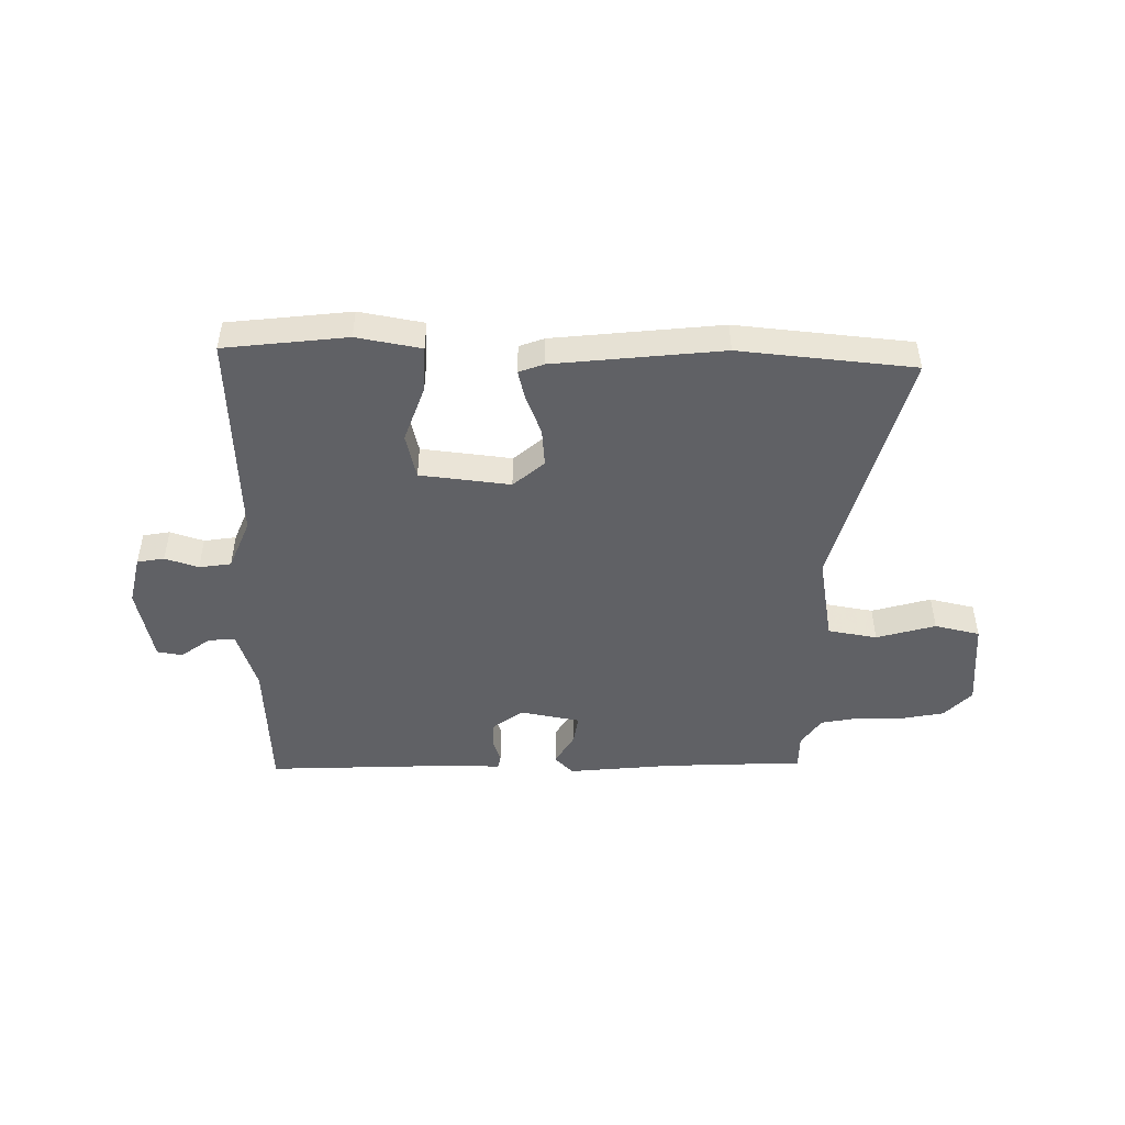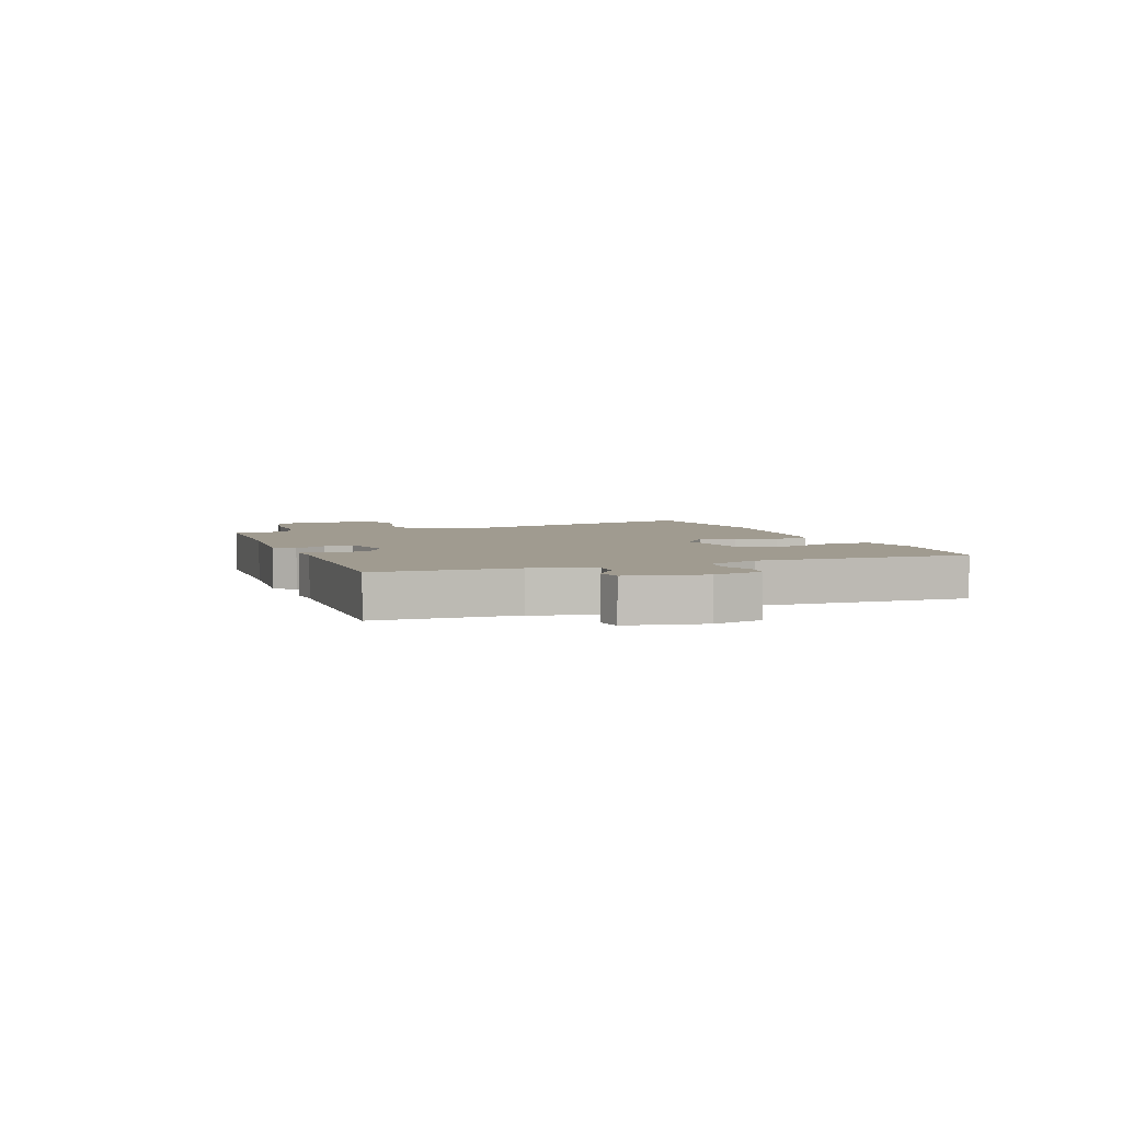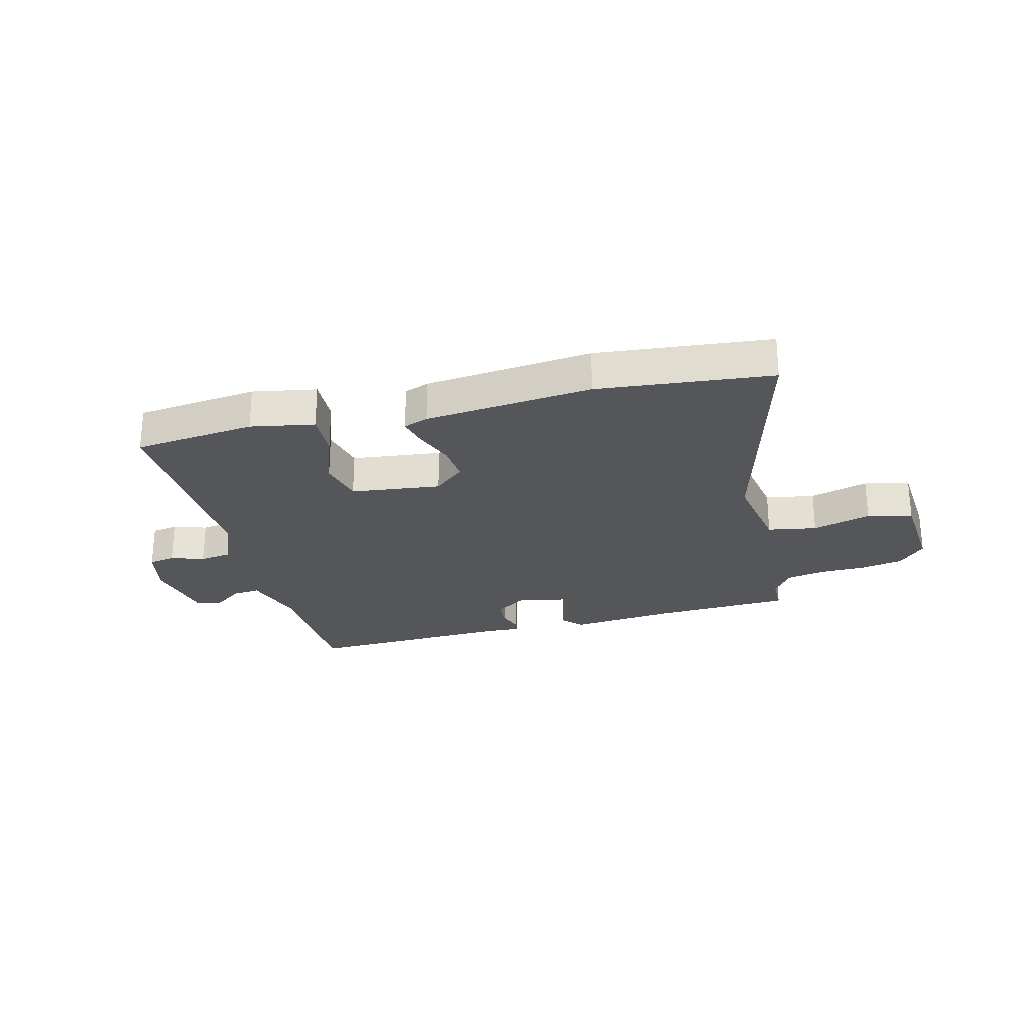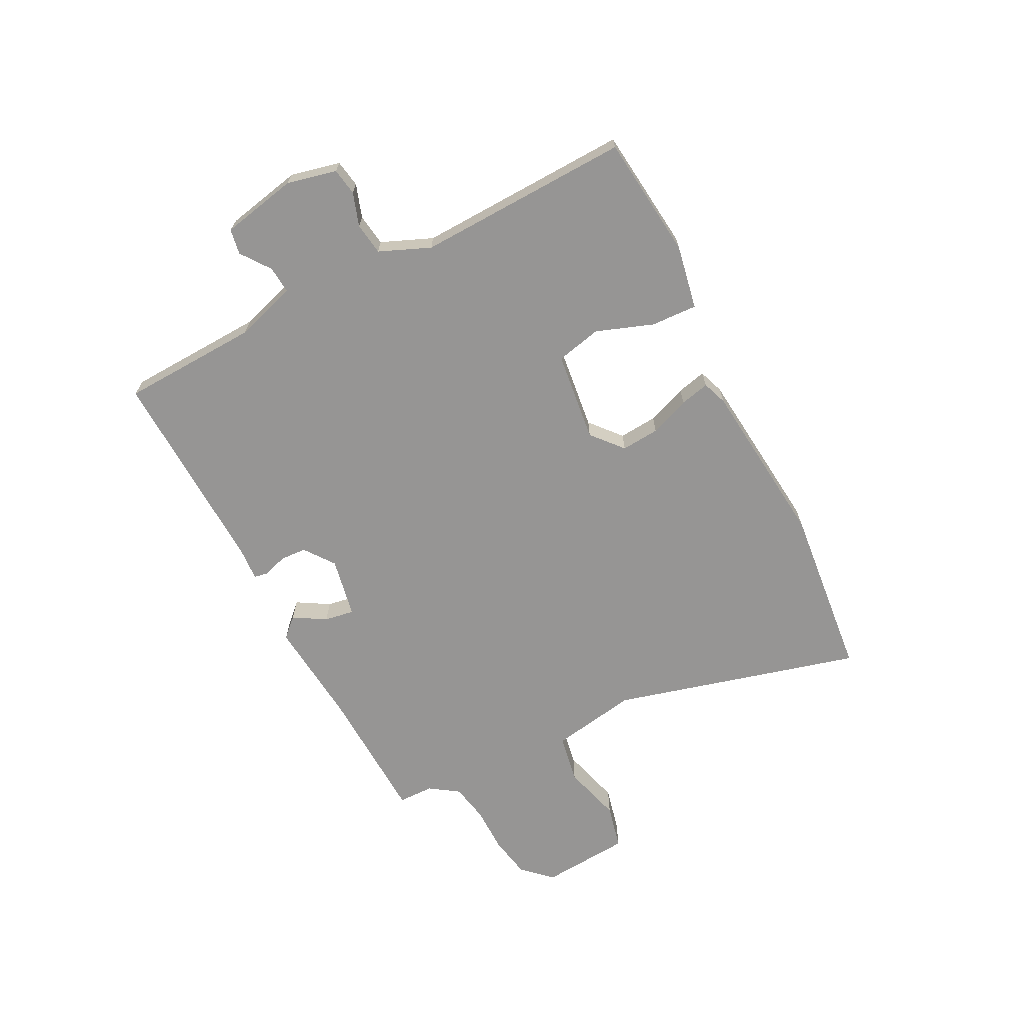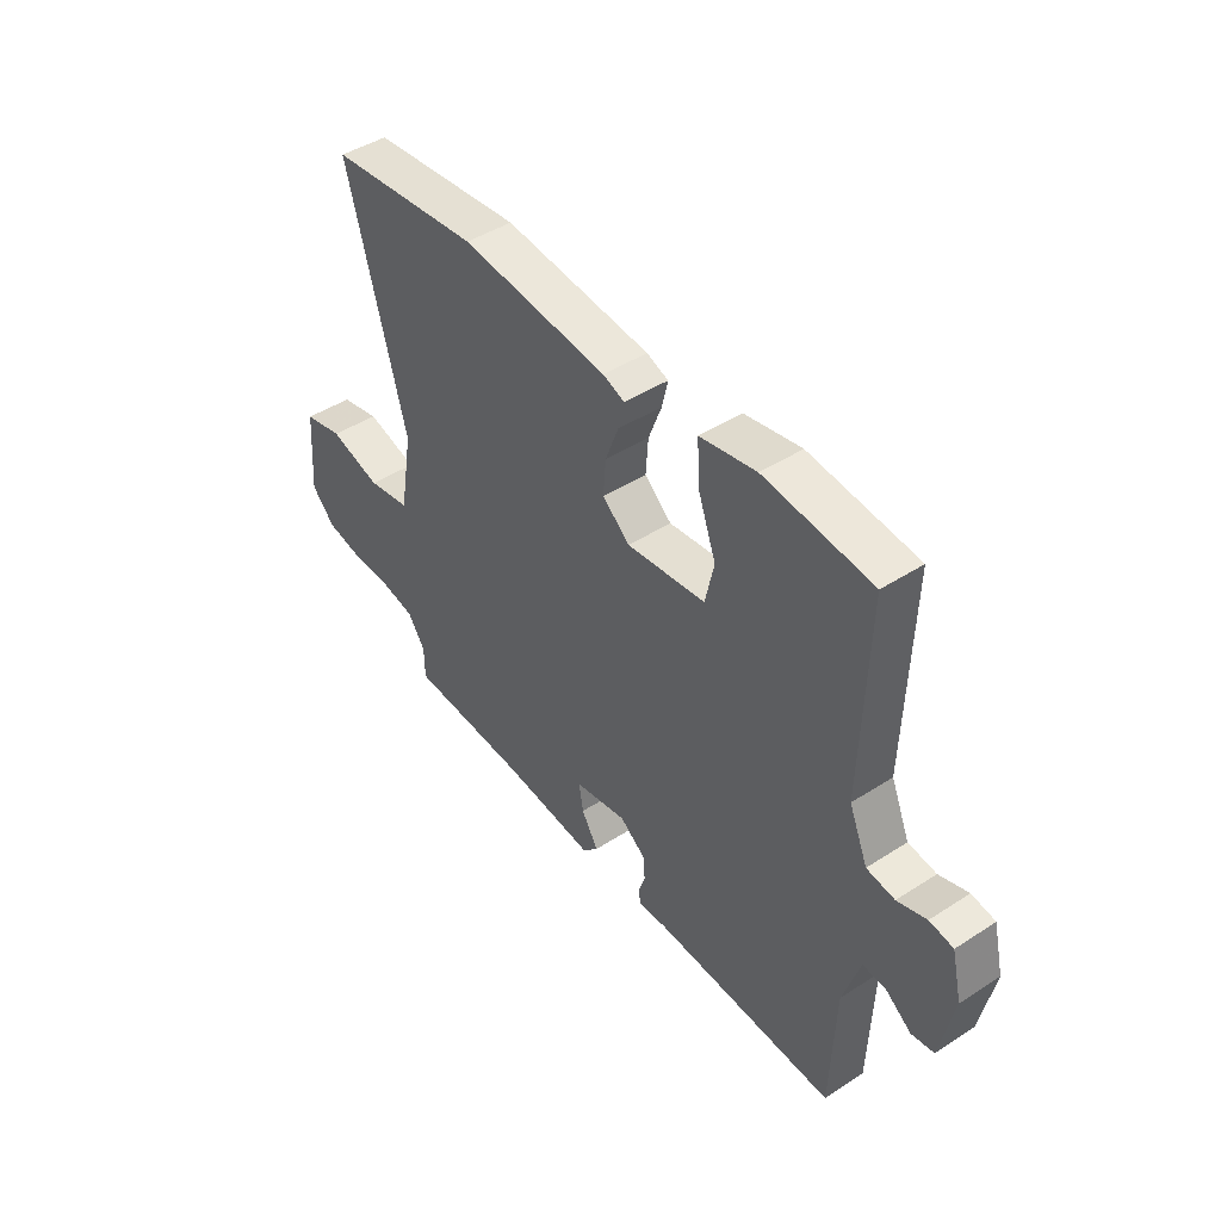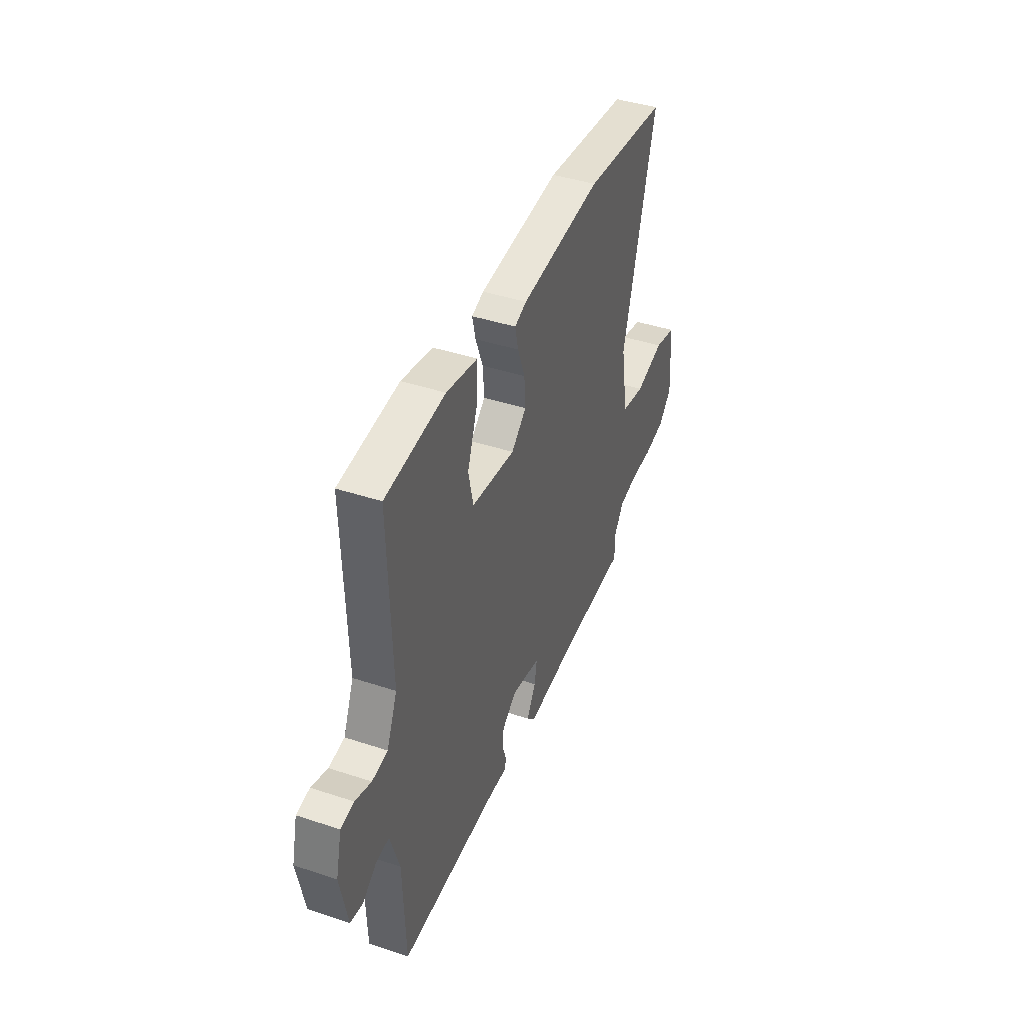
<metadata>
{"format":"obj","ext":"obj","renderer":"f3d","projection":"perspective","resolution":1024,"background":"white","views":[{"elev":-47.5,"azim":-0.3,"up":"+Y"},{"elev":4.2,"azim":-110.6,"up":"+Y"},{"elev":-25.8,"azim":14.7,"up":"+Y"},{"elev":-67.5,"azim":-62.7,"up":"+Y"},{"elev":44.7,"azim":-126.9,"up":"+Z"},{"elev":41.9,"azim":-68.3,"up":"+Z"}]}
</metadata>
<code>
v -0.475 0.07 0.516
v -0.257 0.07 0.539
v -0.143 0.07 0.517
v -0.147 0.07 0.435
v -0.184 0.07 0.334
v -0.166 0.07 0.253
v -0.006 0.07 0.233
v 0.049 0.07 0.28
v 0.044 0.07 0.348
v 0.017 0.07 0.419
v 0.005 0.07 0.471
v 0.049 0.07 0.487
v 0.348 0.07 0.516
v 0.657 0.07 0.483
v 0.537 0.07 0.043
v 0.563 0.07 -0.111
v 0.65 0.07 -0.127
v 0.755 0.07 -0.098
v 0.835 0.07 -0.117
v 0.847 0.07 -0.277
v 0.799 0.07 -0.327
v 0.723 0.07 -0.341
v 0.641 0.07 -0.341
v 0.572 0.07 -0.354
v 0.537 0.07 -0.405
v 0.536 0.07 -0.468
v 0.289 0.07 -0.477
v 0.101 0.07 -0.494
v 0.069 0.07 -0.46
v 0.103 0.07 -0.403
v 0.112 0.07 -0.35
v 0.005 0.07 -0.329
v -0.048 0.07 -0.368
v -0.051 0.07 -0.414
v -0.037 0.07 -0.457
v -0.042 0.07 -0.482
v -0.1 0.07 -0.478
v -0.472 0.07 -0.49
v -0.481 0.07 -0.246
v -0.515 0.07 -0.137
v -0.563 0.07 -0.141
v -0.615 0.07 -0.179
v -0.66 0.07 -0.171
v -0.687 0.07 -0.036
v -0.666 0.07 0.052
v -0.618 0.07 0.06
v -0.559 0.07 0.04
v -0.502 0.07 0.048
v -0.464 0.07 0.138
v -0.475 0 0.516
v -0.257 0 0.539
v -0.143 0 0.517
v -0.147 0 0.435
v -0.184 0 0.334
v -0.166 0 0.253
v -0.006 0 0.233
v 0.049 0 0.28
v 0.044 0 0.348
v 0.017 0 0.419
v 0.005 0 0.471
v 0.049 0 0.487
v 0.348 0 0.516
v 0.657 0 0.483
v 0.537 0 0.043
v 0.563 0 -0.111
v 0.65 0 -0.127
v 0.755 0 -0.098
v 0.835 0 -0.117
v 0.847 0 -0.277
v 0.799 0 -0.327
v 0.723 0 -0.341
v 0.641 0 -0.341
v 0.572 0 -0.354
v 0.537 0 -0.405
v 0.536 0 -0.468
v 0.289 0 -0.477
v 0.101 0 -0.494
v 0.069 0 -0.46
v 0.103 0 -0.403
v 0.112 0 -0.35
v 0.005 0 -0.329
v -0.048 0 -0.368
v -0.051 0 -0.414
v -0.037 0 -0.457
v -0.042 0 -0.482
v -0.1 0 -0.478
v -0.472 0 -0.49
v -0.481 0 -0.246
v -0.515 0 -0.137
v -0.563 0 -0.141
v -0.615 0 -0.179
v -0.66 0 -0.171
v -0.687 0 -0.036
v -0.666 0 0.052
v -0.618 0 0.06
v -0.559 0 0.04
v -0.502 0 0.048
v -0.464 0 0.138
f 45 46 47
f 44 45 47
f 43 44 47
f 42 43 47
f 41 42 47
f 40 41 47 48
f 39 40 48 49
f 37 38 39 49
f 37 49 1
f 36 37 1
f 35 36 1
f 34 35 1
f 27 28 29 30
f 27 30 31
f 26 27 31
f 25 26 31
f 24 25 31 32
f 21 22 23
f 20 21 23
f 19 20 23
f 18 19 23
f 17 18 23
f 23 24 32
f 17 23 32
f 16 17 32
f 13 14 15
f 12 13 15
f 11 12 15
f 10 11 15
f 9 10 15
f 8 9 15 16
f 7 8 16 32
f 3 4 5
f 2 3 5
f 1 2 5
f 1 5 6
f 34 1 6
f 33 34 6
f 6 7 32 33
f 96 95 94
f 96 94 93
f 96 93 92
f 96 92 91
f 96 91 90
f 97 96 90 89
f 98 97 89 88
f 98 88 87 86
f 50 98 86
f 50 86 85
f 50 85 84
f 50 84 83
f 79 78 77 76
f 80 79 76
f 80 76 75
f 80 75 74
f 81 80 74 73
f 72 71 70
f 72 70 69
f 72 69 68
f 72 68 67
f 72 67 66
f 81 73 72
f 81 72 66
f 81 66 65
f 64 63 62
f 64 62 61
f 64 61 60
f 64 60 59
f 64 59 58
f 65 64 58 57
f 81 65 57 56
f 54 53 52
f 54 52 51
f 54 51 50
f 55 54 50
f 55 50 83
f 55 83 82
f 82 81 56 55
f 1 50 51 2
f 2 51 52 3
f 3 52 53 4
f 4 53 54 5
f 5 54 55 6
f 6 55 56 7
f 7 56 57 8
f 8 57 58 9
f 9 58 59 10
f 10 59 60 11
f 11 60 61 12
f 12 61 62 13
f 13 62 63 14
f 14 63 64 15
f 15 64 65 16
f 16 65 66 17
f 17 66 67 18
f 18 67 68 19
f 19 68 69 20
f 20 69 70 21
f 21 70 71 22
f 22 71 72 23
f 23 72 73 24
f 24 73 74 25
f 25 74 75 26
f 26 75 76 27
f 27 76 77 28
f 28 77 78 29
f 29 78 79 30
f 30 79 80 31
f 31 80 81 32
f 32 81 82 33
f 33 82 83 34
f 34 83 84 35
f 35 84 85 36
f 36 85 86 37
f 37 86 87 38
f 38 87 88 39
f 39 88 89 40
f 40 89 90 41
f 41 90 91 42
f 42 91 92 43
f 43 92 93 44
f 44 93 94 45
f 45 94 95 46
f 46 95 96 47
f 47 96 97 48
f 48 97 98 49
f 49 98 50 1

</code>
